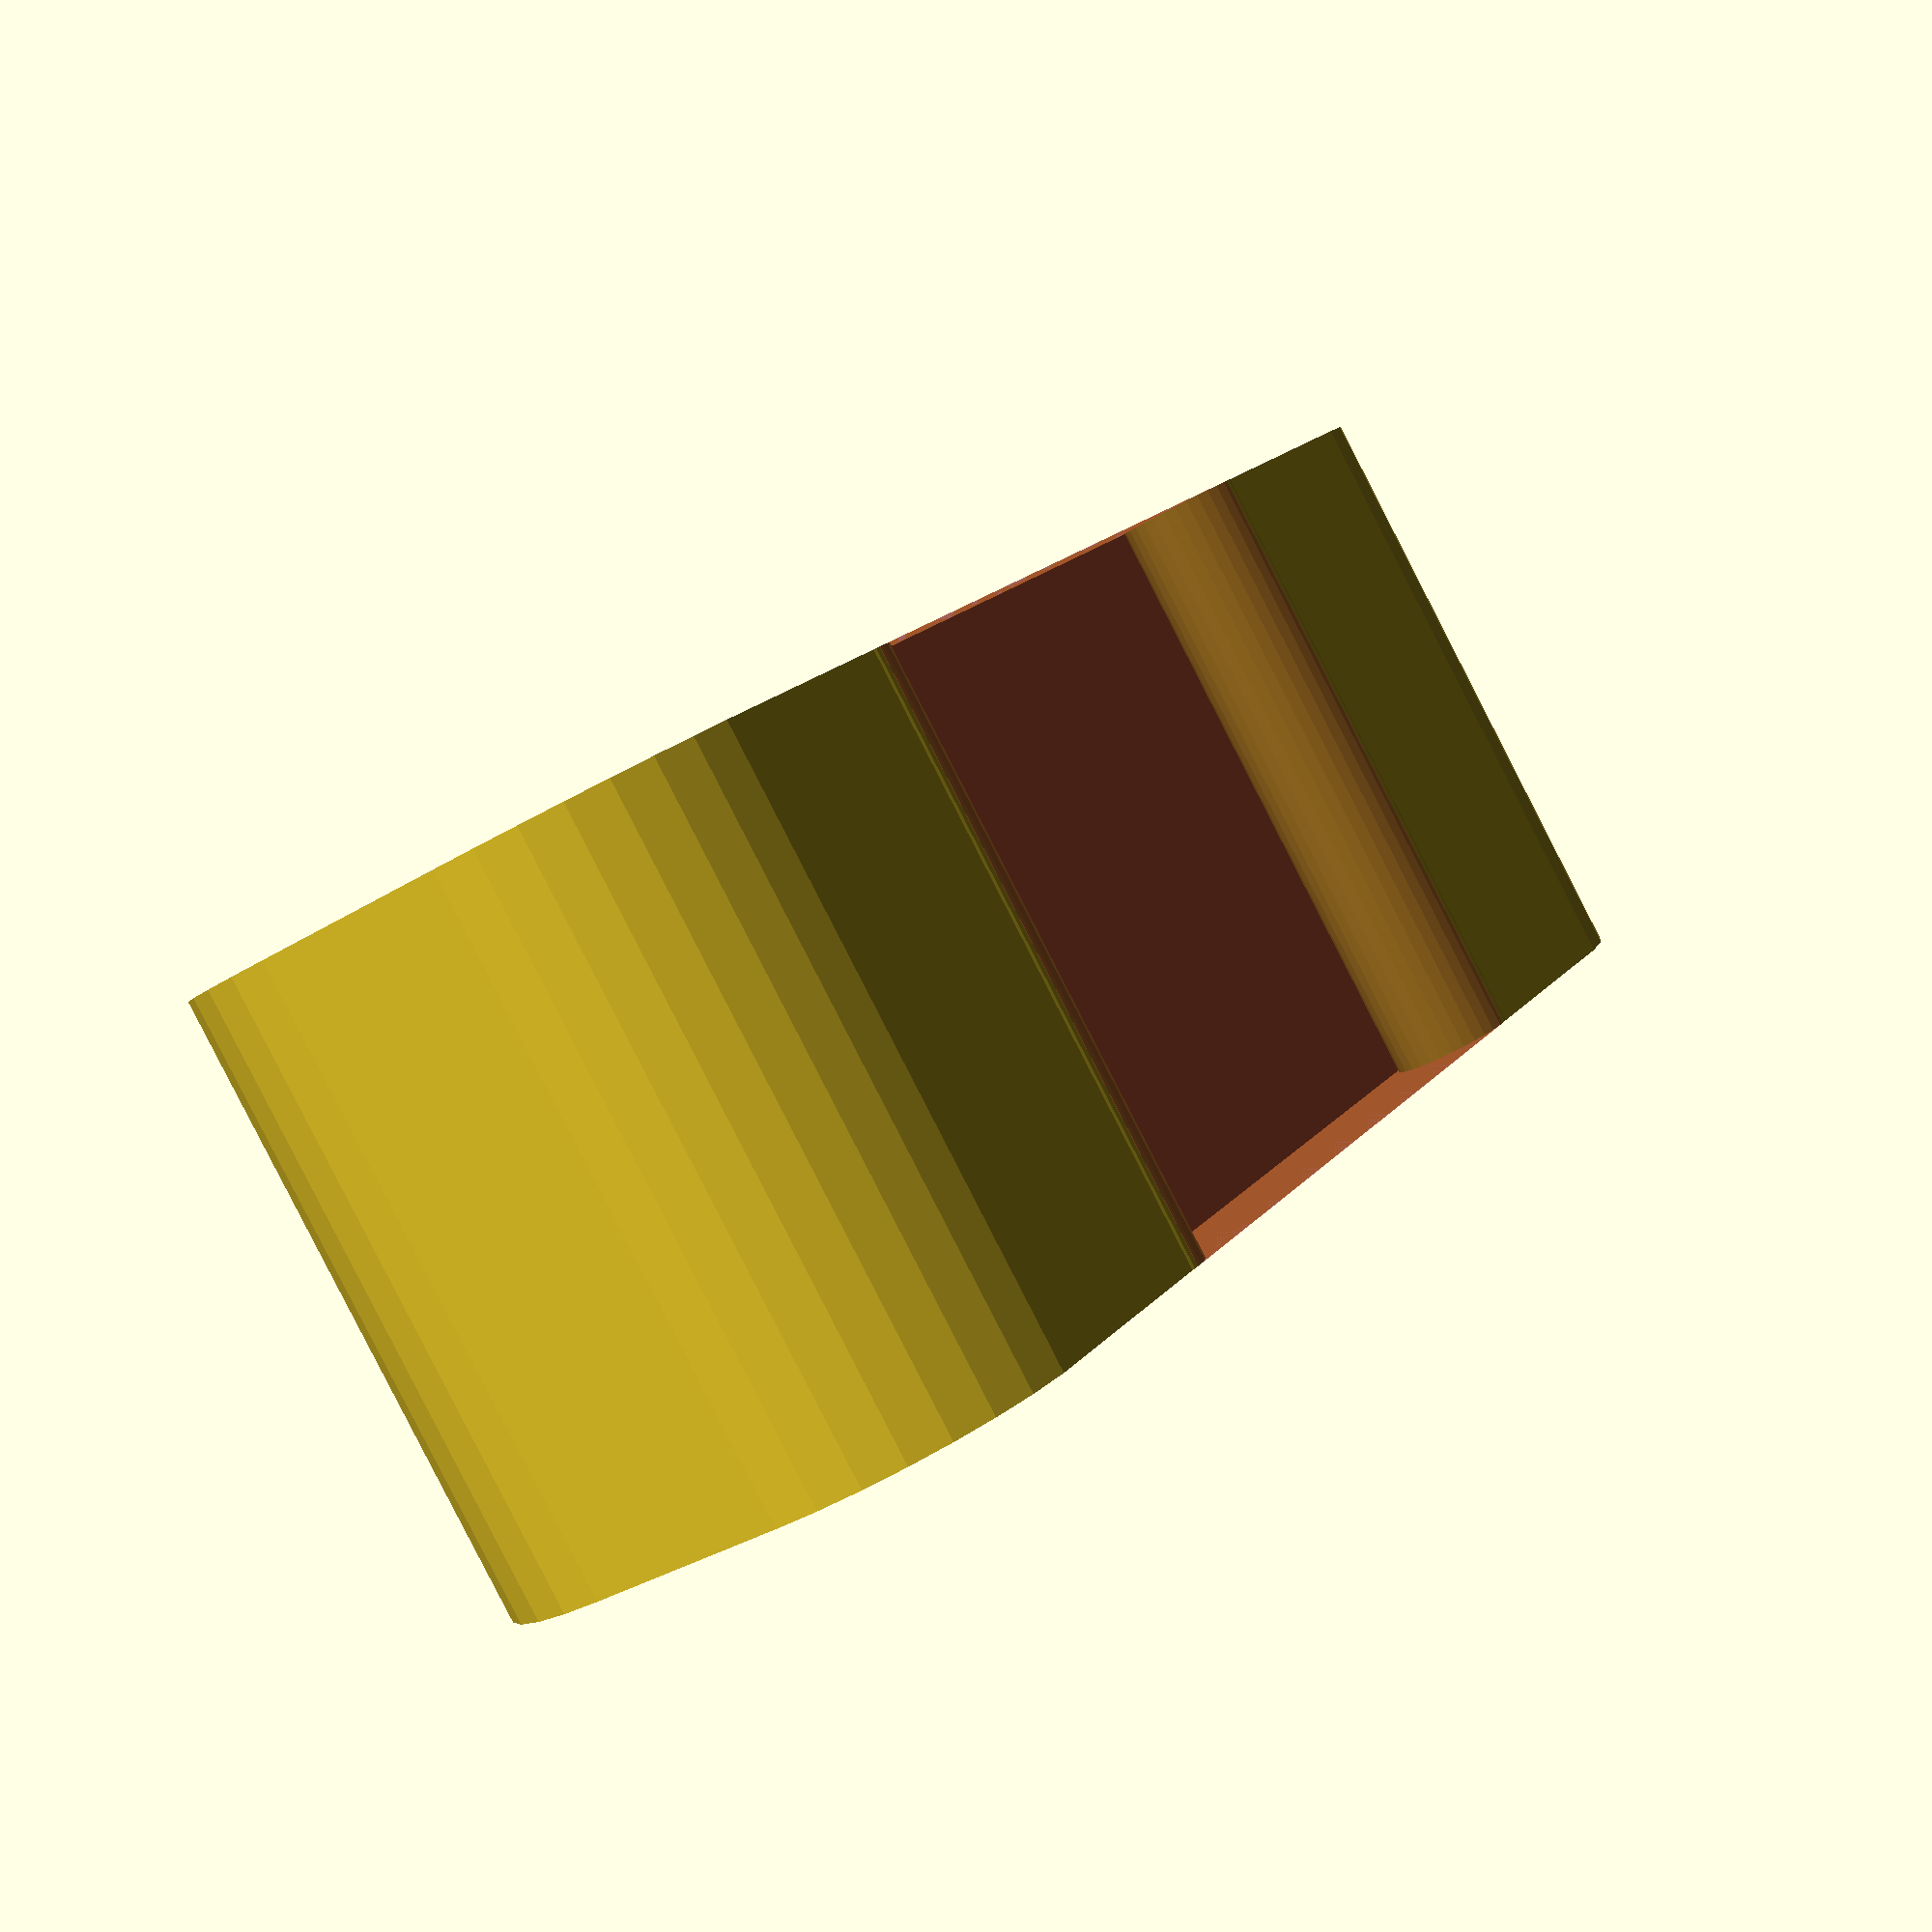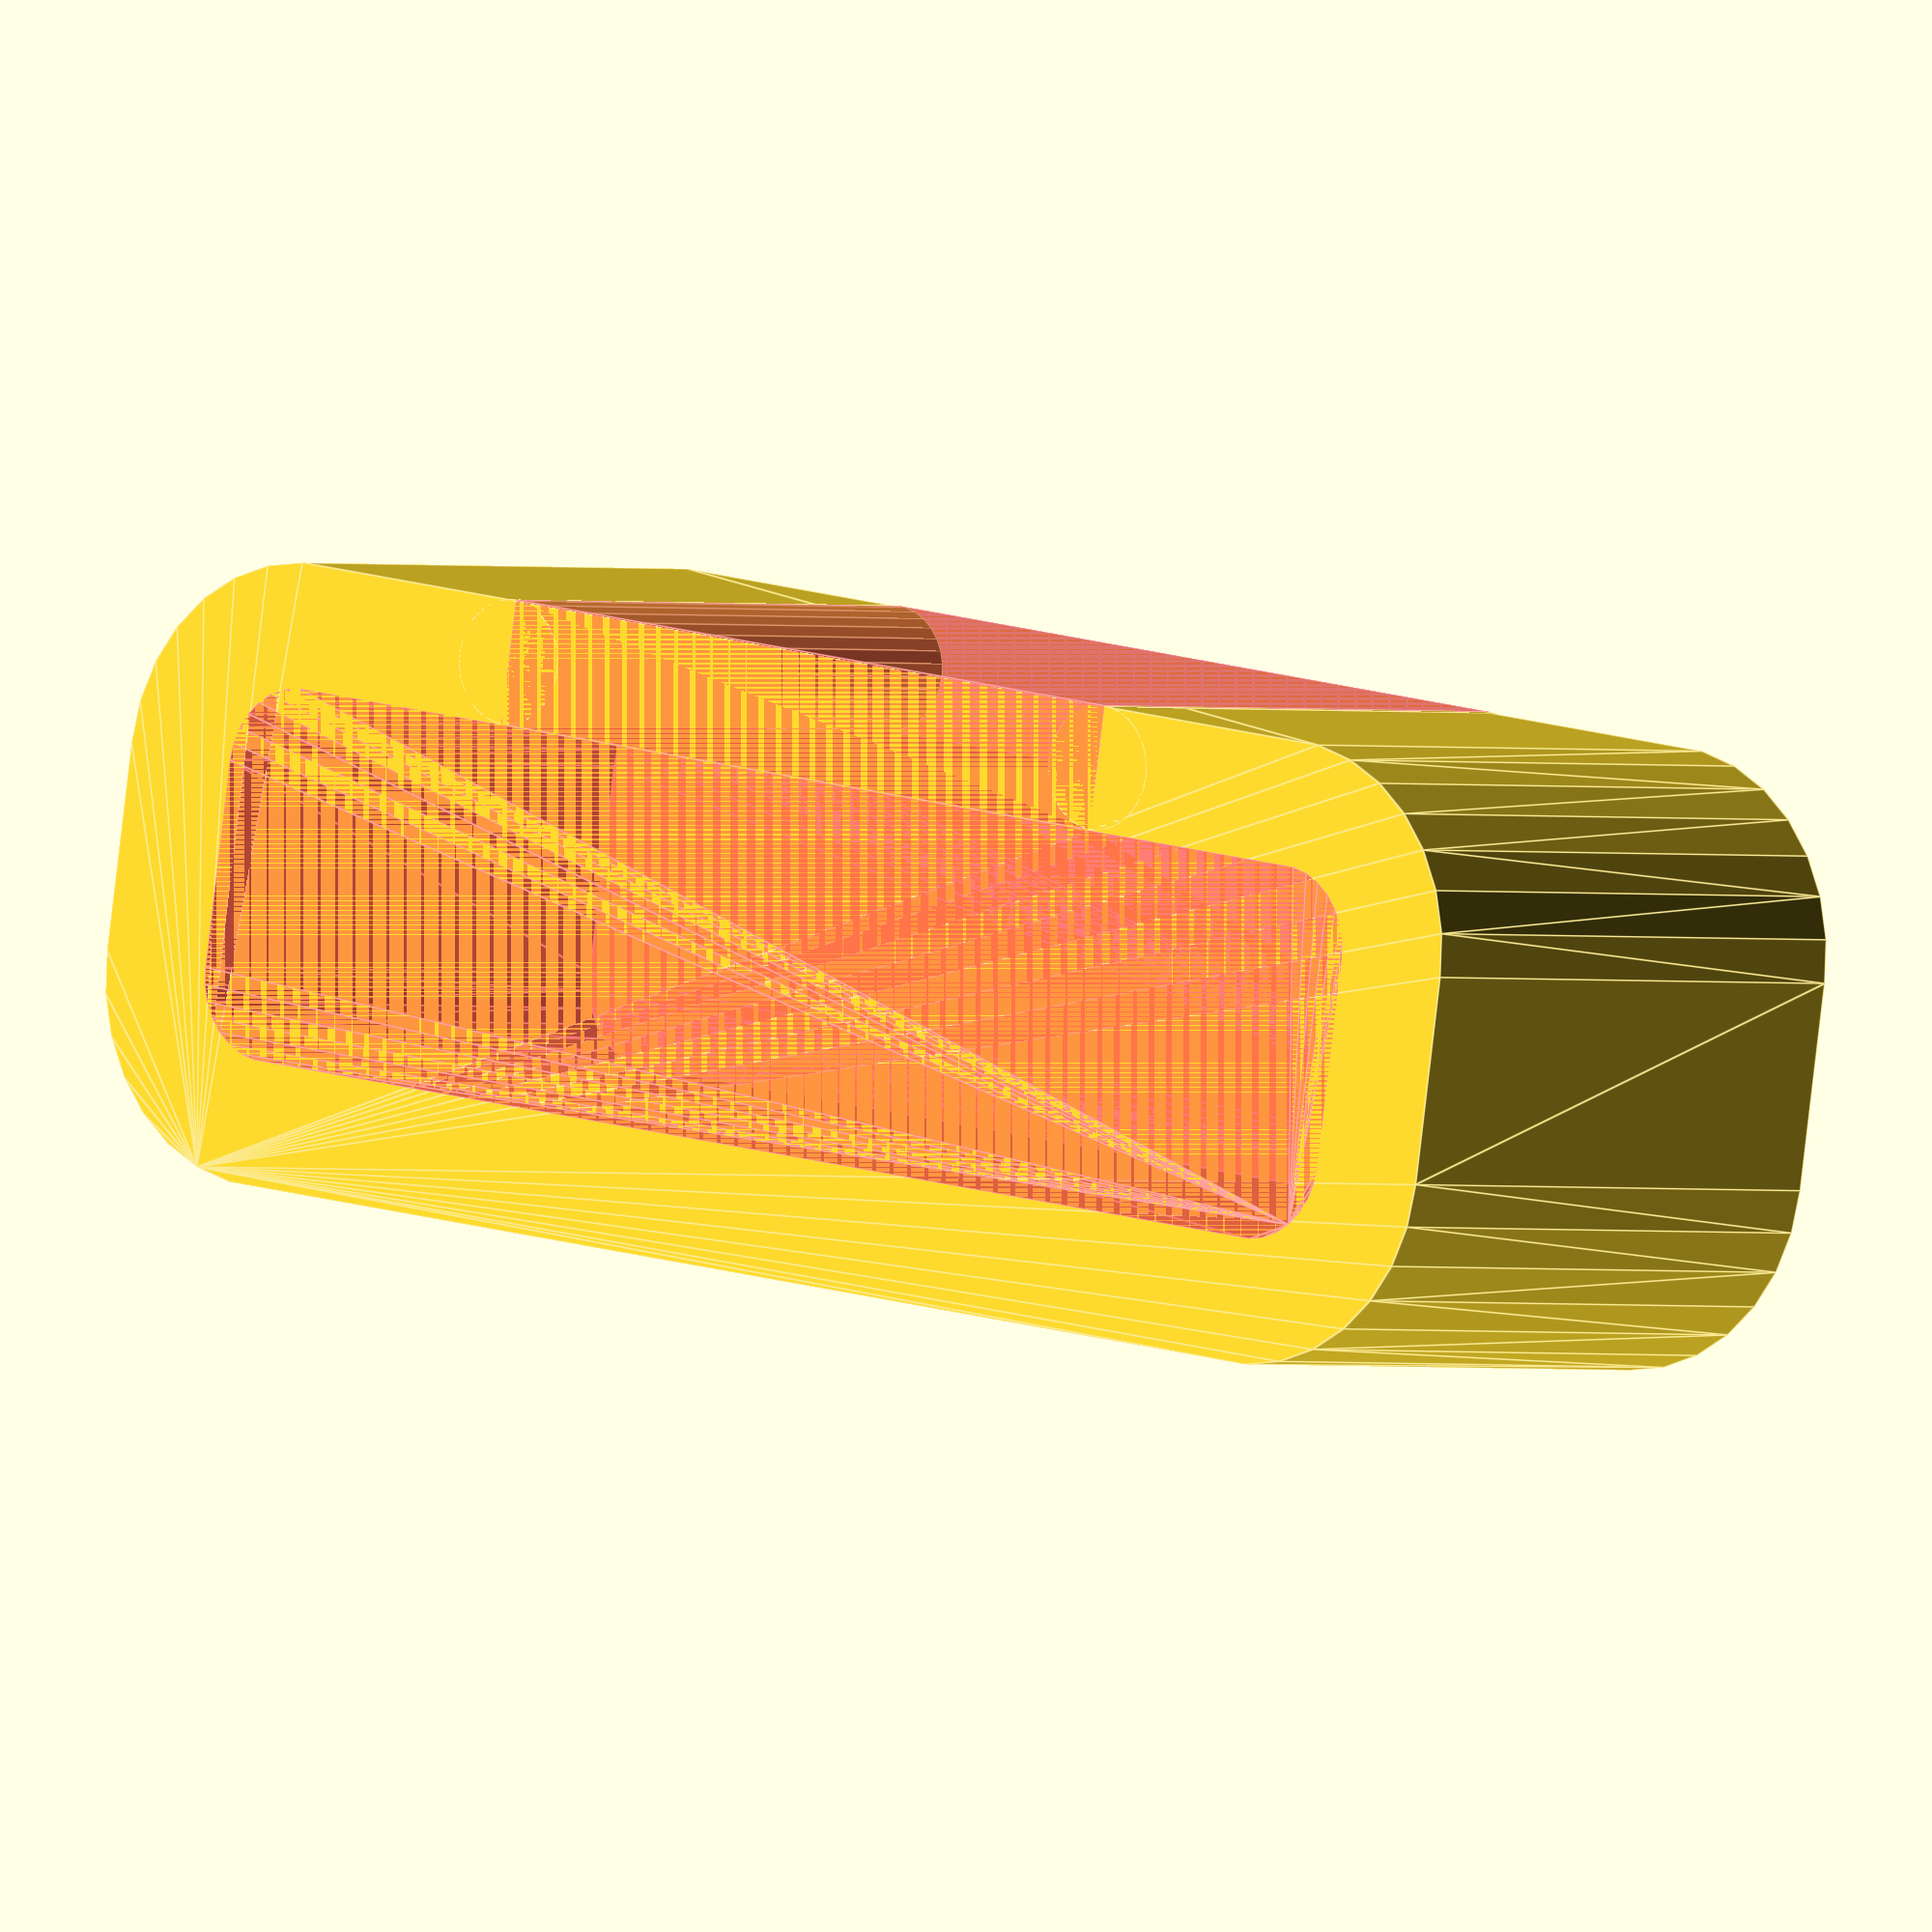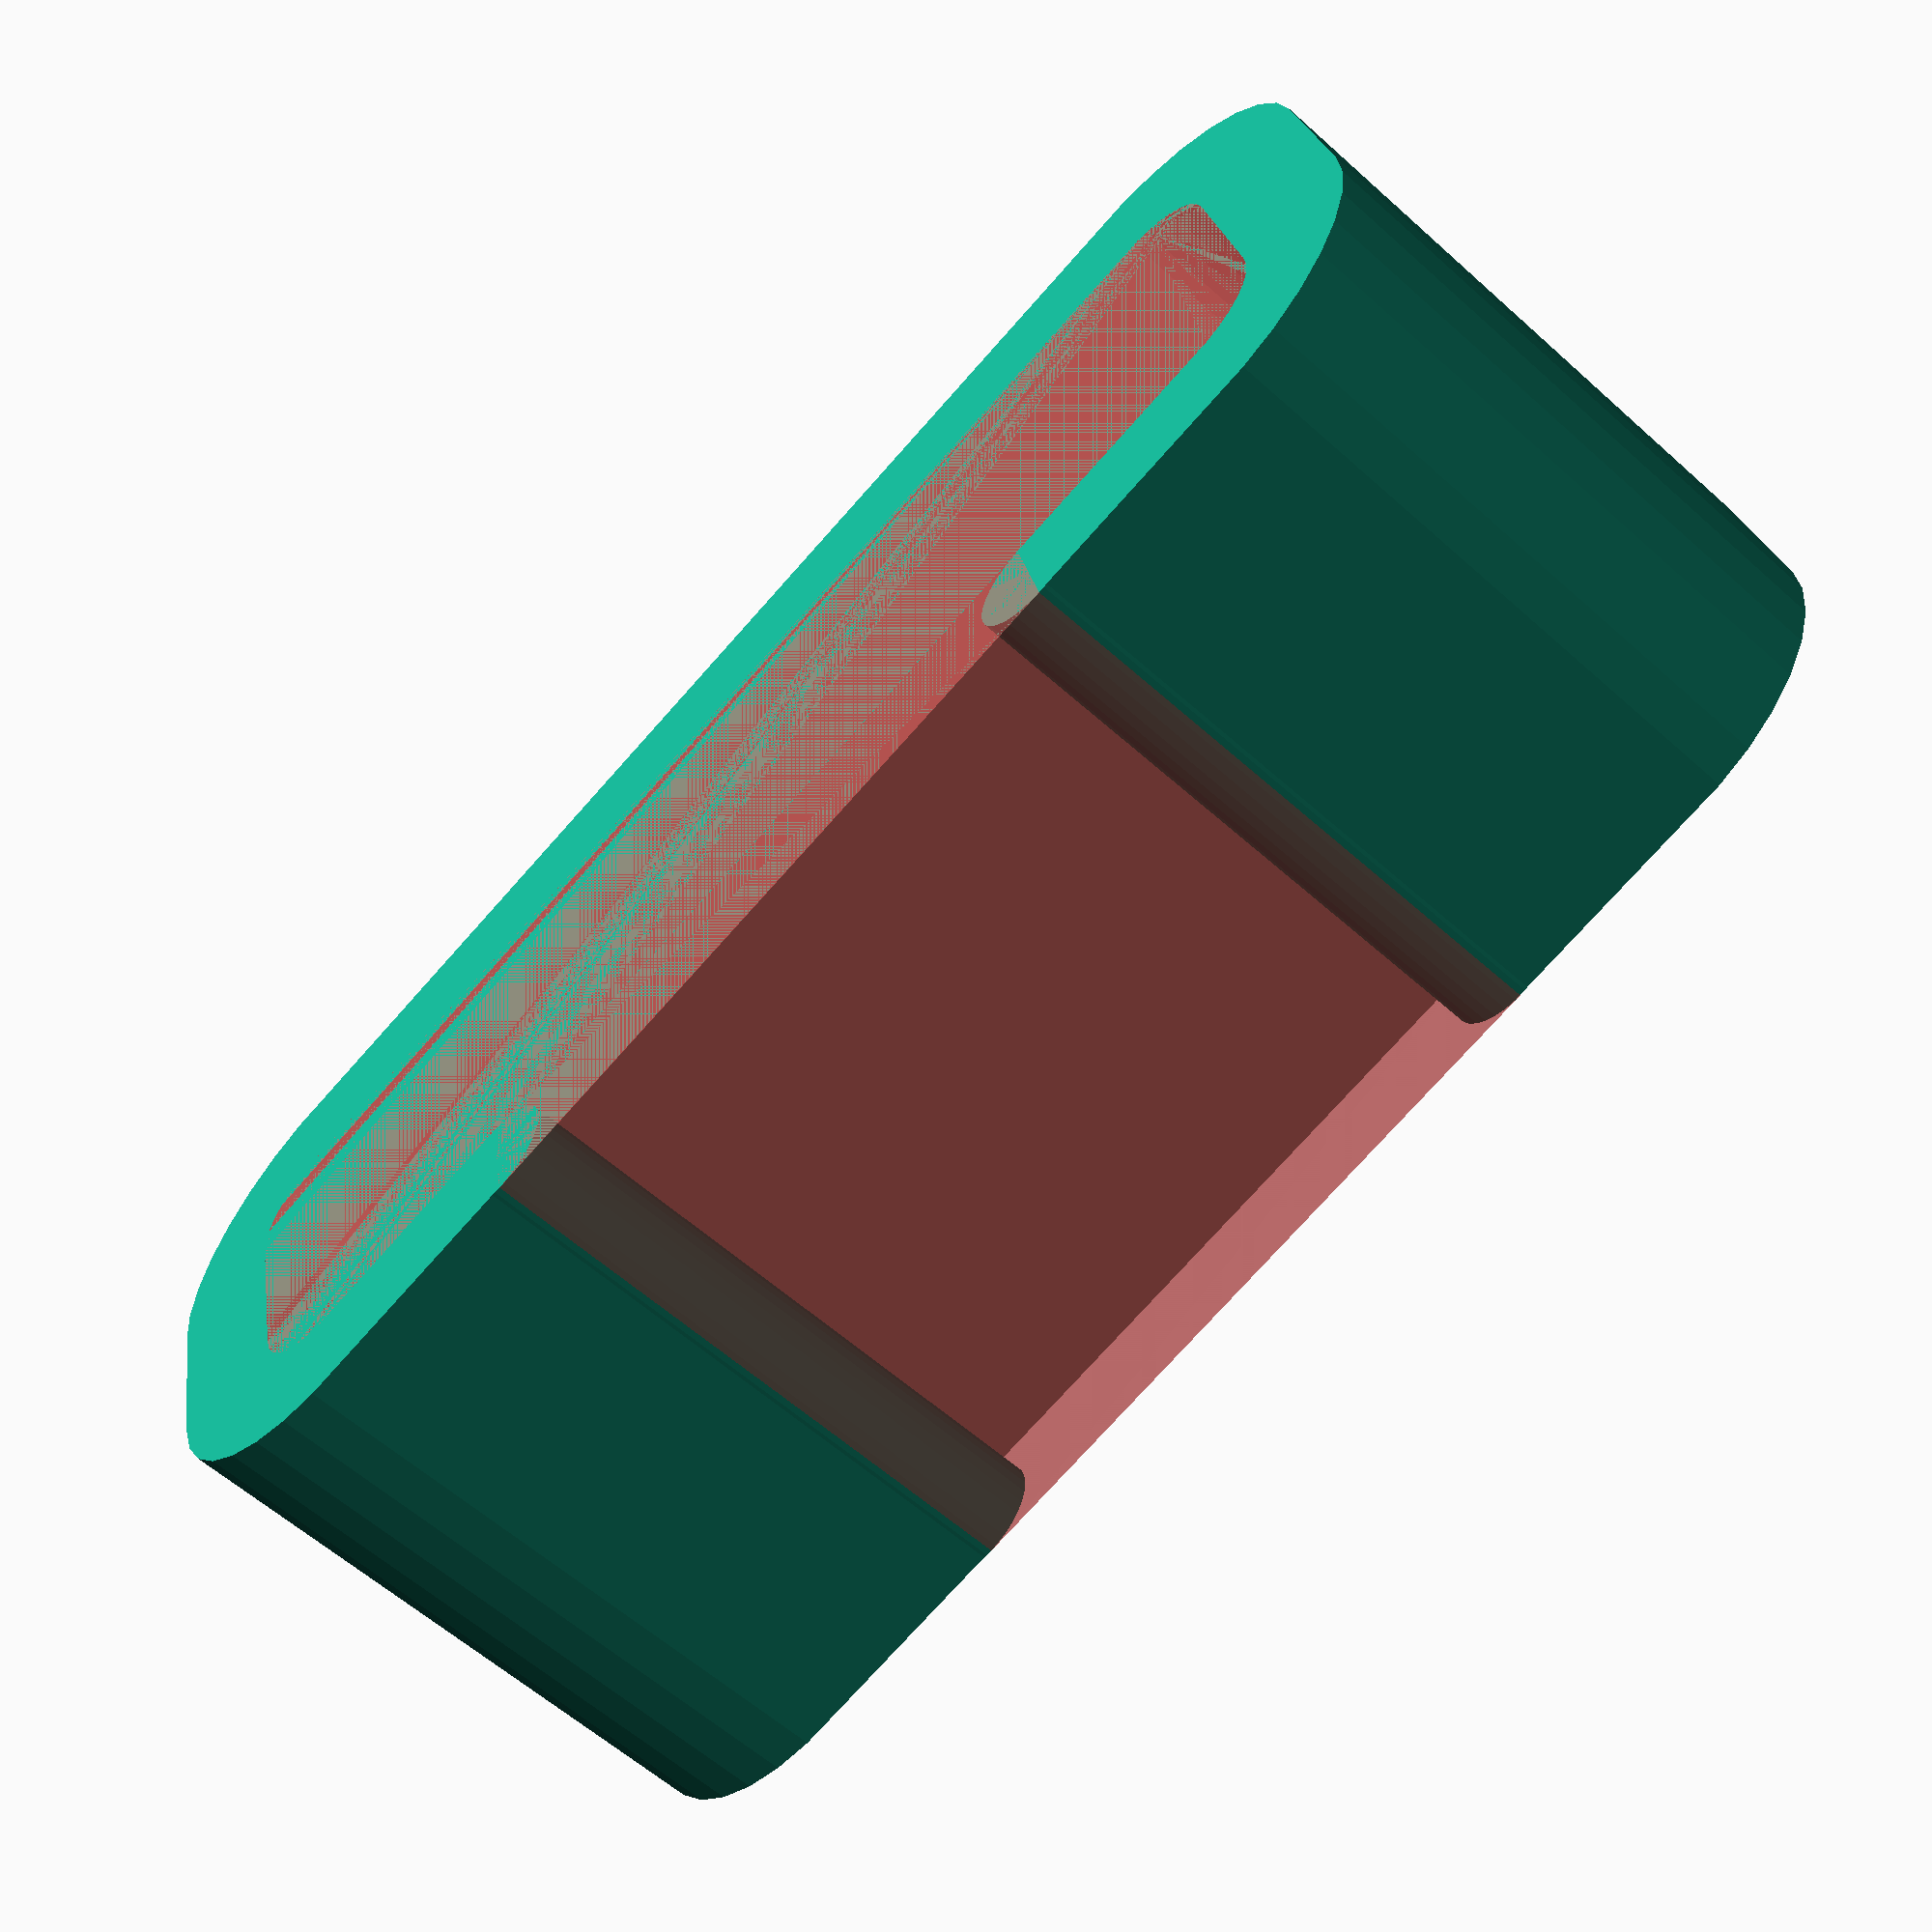
<openscad>
LENGTH = 40;
WIDTH = 15;
HEIGHT = 15;
CORNER_DIA = 10;
INNER_CORNER_DIA = 4;
THICKNESS = 3;

OPENING_WIDTH = 15;

$fn = 30;

module retainer() {
  difference() {
    hull() {
      l = LENGTH - CORNER_DIA;
      h = HEIGHT - CORNER_DIA;
      
      translate([-l/2, 0, 0])
      cylinder(d = CORNER_DIA, h = WIDTH);

      translate([l/2, 0, 0])
      cylinder(d = CORNER_DIA, h = WIDTH);
      
      translate([-l/2, h, 0])
      cylinder(d = CORNER_DIA, h = WIDTH);
      
      translate([l/2, h, 0])
      cylinder(d = CORNER_DIA, h = WIDTH);
    }

    #translate([0, THICKNESS - (CORNER_DIA-INNER_CORNER_DIA)/2, 0])
    hull() {
      dia = INNER_CORNER_DIA;
      l = LENGTH - INNER_CORNER_DIA - 2 * THICKNESS;
      h = HEIGHT - INNER_CORNER_DIA - 2 * THICKNESS;
      
      translate([-l/2, 0, 0])
      cylinder(d = dia, h = WIDTH);

      translate([l/2, 0, 0])
      cylinder(d = dia, h = WIDTH);
      
      translate([-l/2, h, 0])
      cylinder(d = dia, h = WIDTH);
      
      translate([l/2, h, 0])
      cylinder(d = dia, h = WIDTH);
    }
    
    w = OPENING_WIDTH + THICKNESS;
    #translate([-w/2, HEIGHT-THICKNESS-CORNER_DIA/2, 0])
    cube(size = [w, THICKNESS, WIDTH]);
  }
  
  translate([-OPENING_WIDTH/2 - THICKNESS/2, HEIGHT-CORNER_DIA/2 - THICKNESS/2, 0])
  cylinder(d = THICKNESS, h = WIDTH);

  translate([OPENING_WIDTH/2 + THICKNESS/2, HEIGHT-CORNER_DIA/2 - THICKNESS/2, 0])
  cylinder(d = THICKNESS, h = WIDTH);
}

retainer();

</openscad>
<views>
elev=86.9 azim=239.0 roll=207.2 proj=p view=solid
elev=0.7 azim=8.5 roll=37.8 proj=o view=edges
elev=58.7 azim=192.3 roll=227.1 proj=p view=solid
</views>
